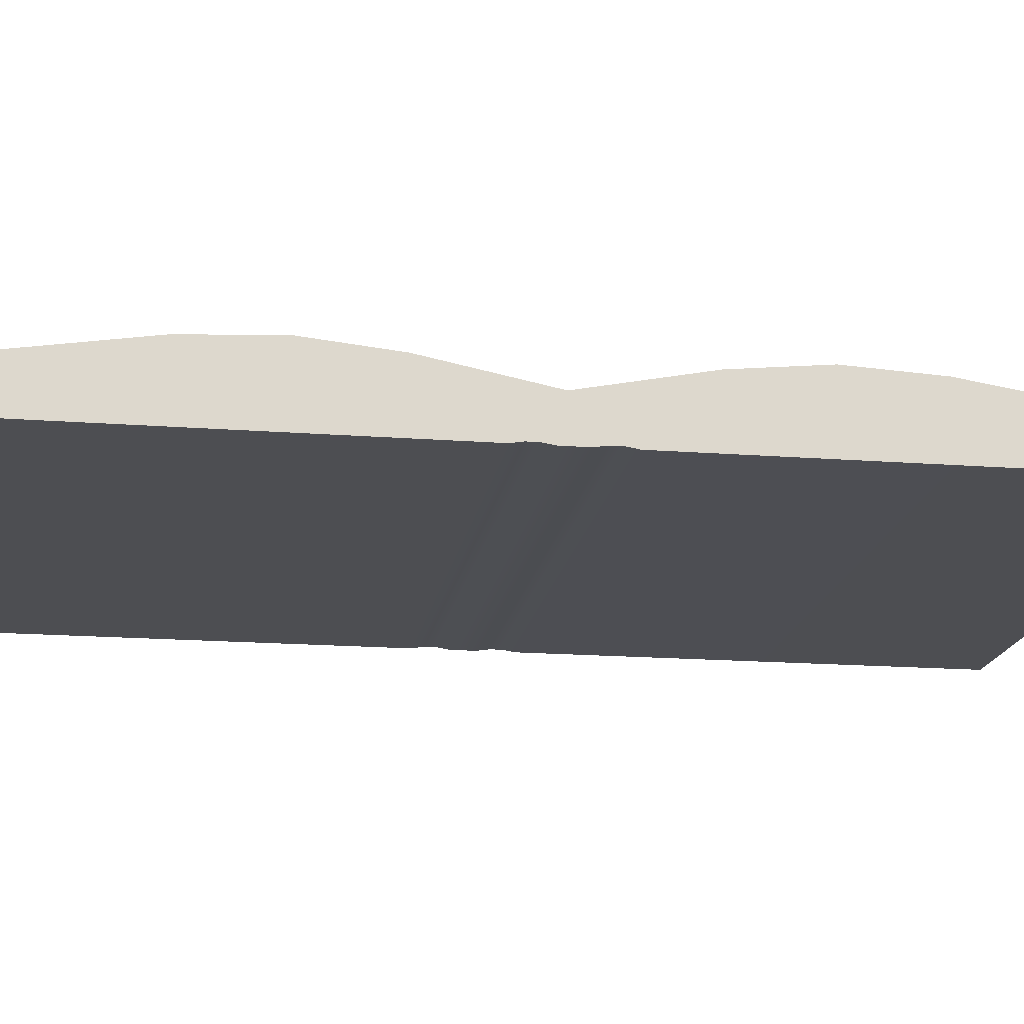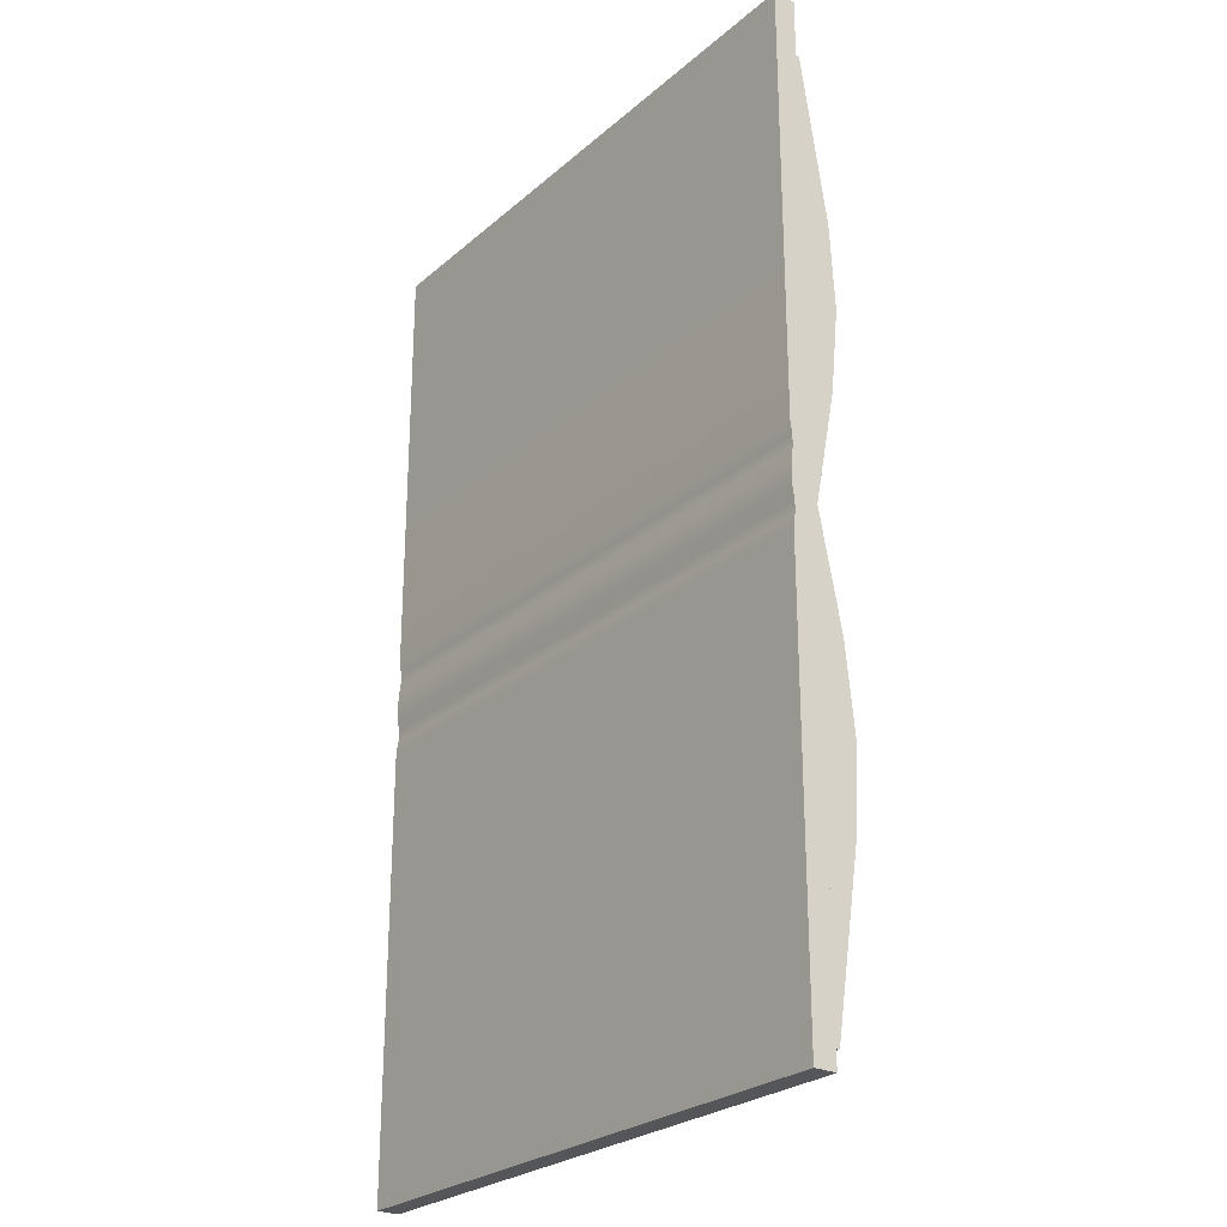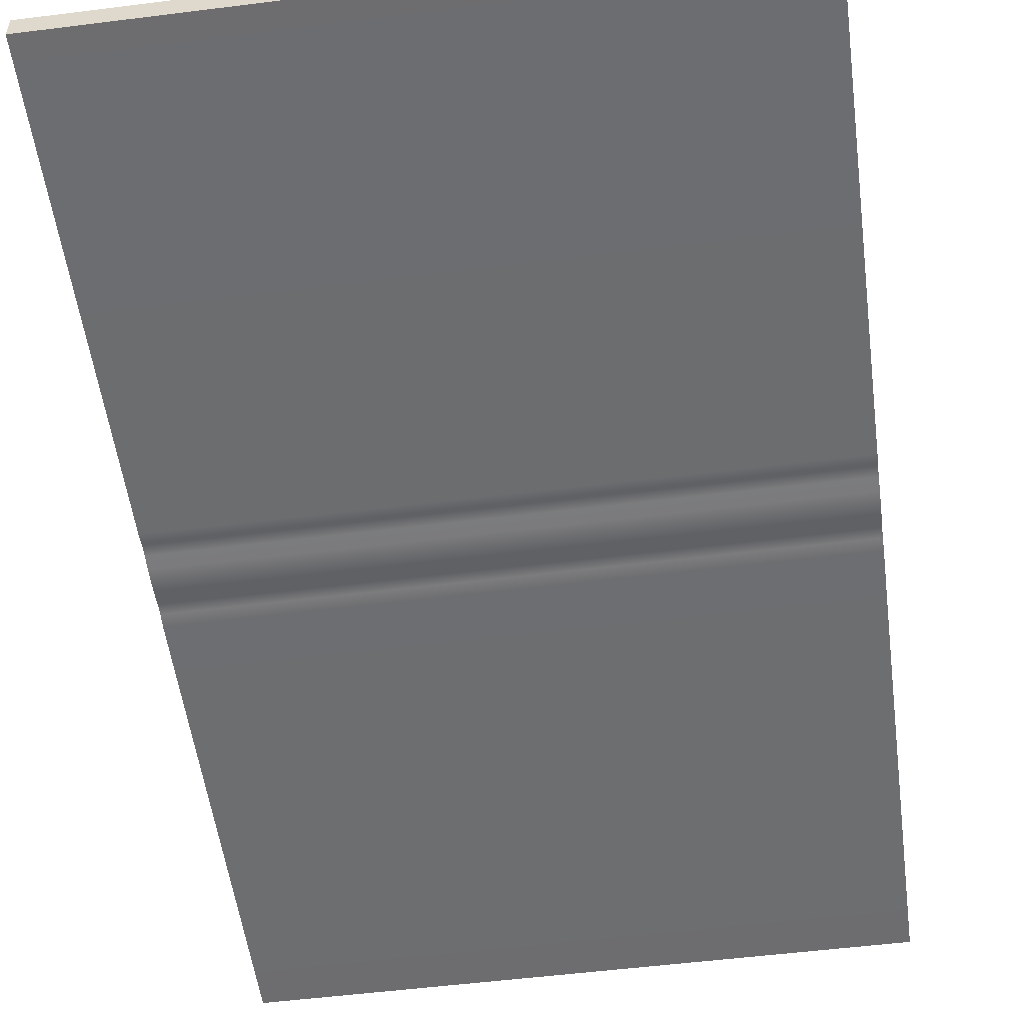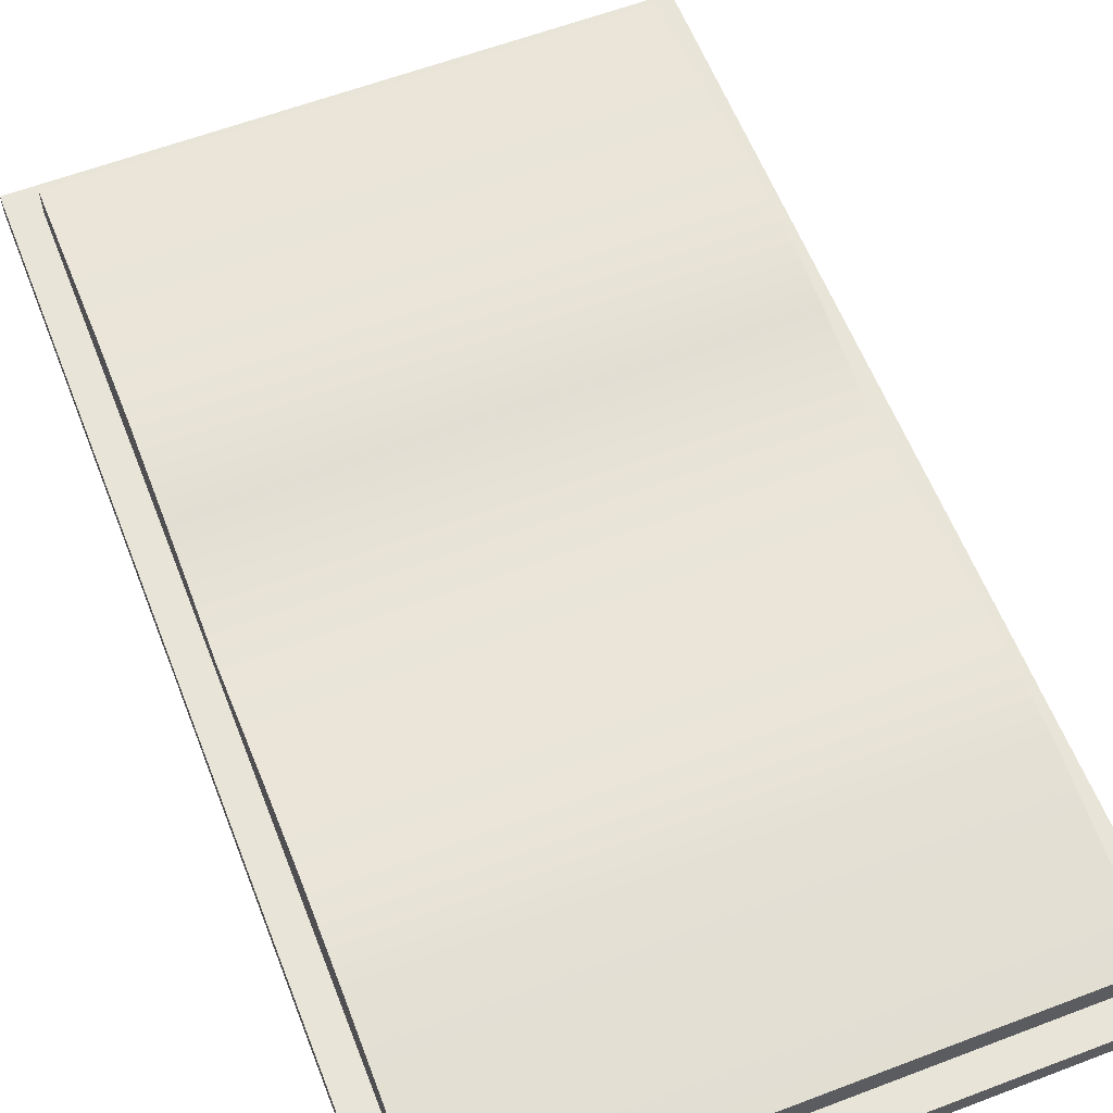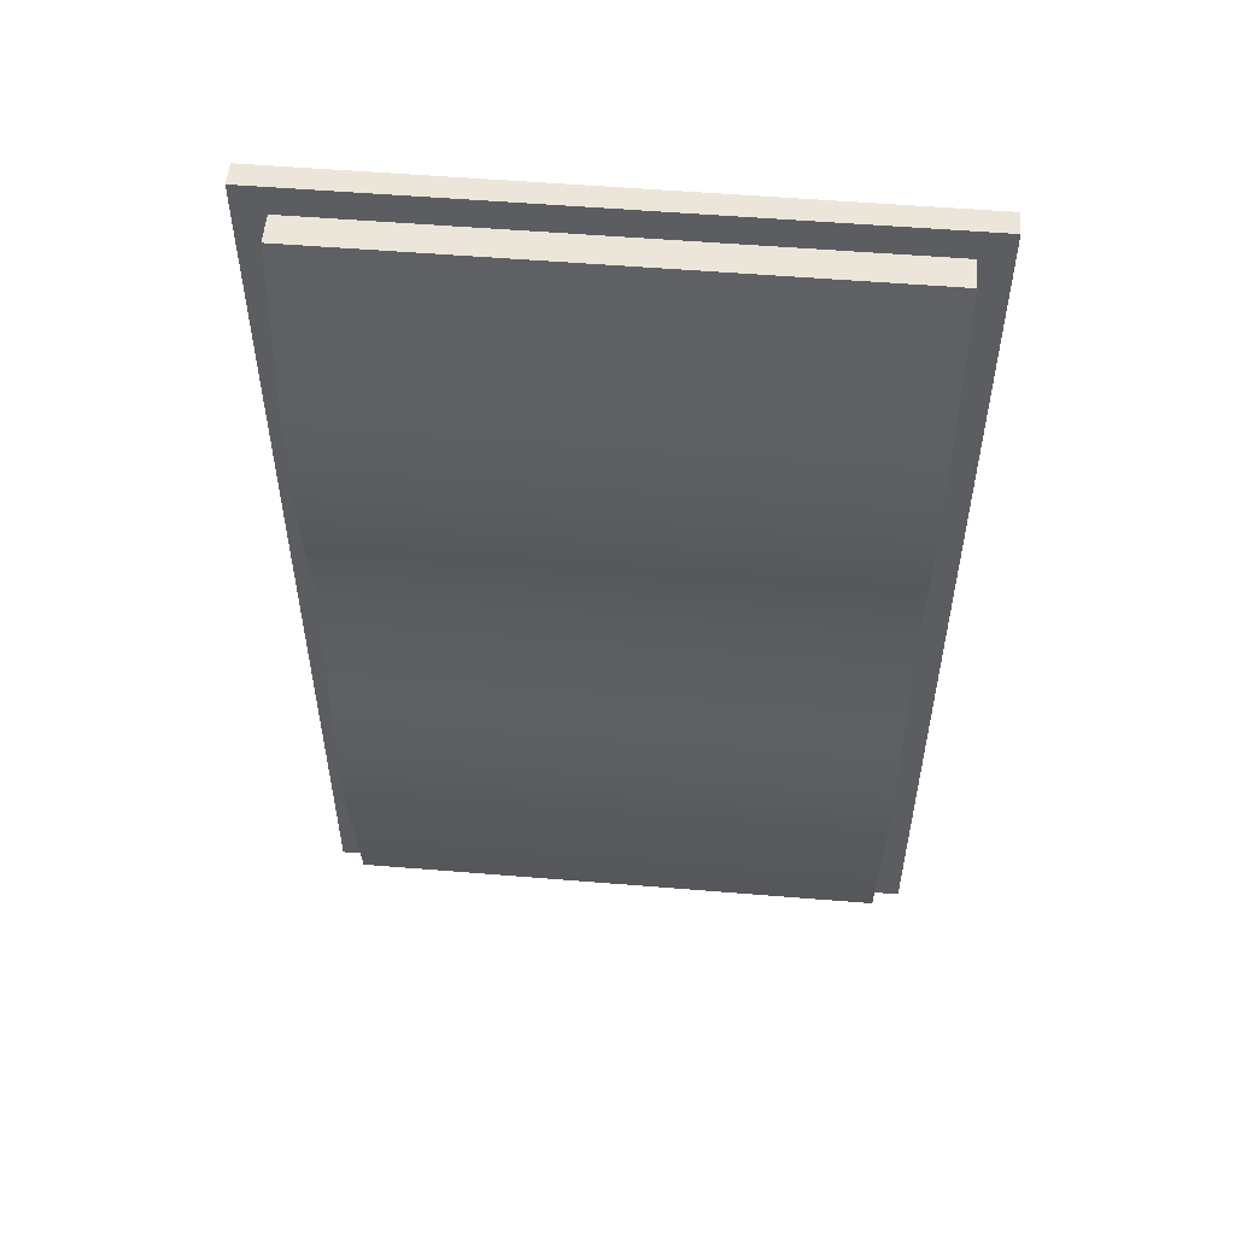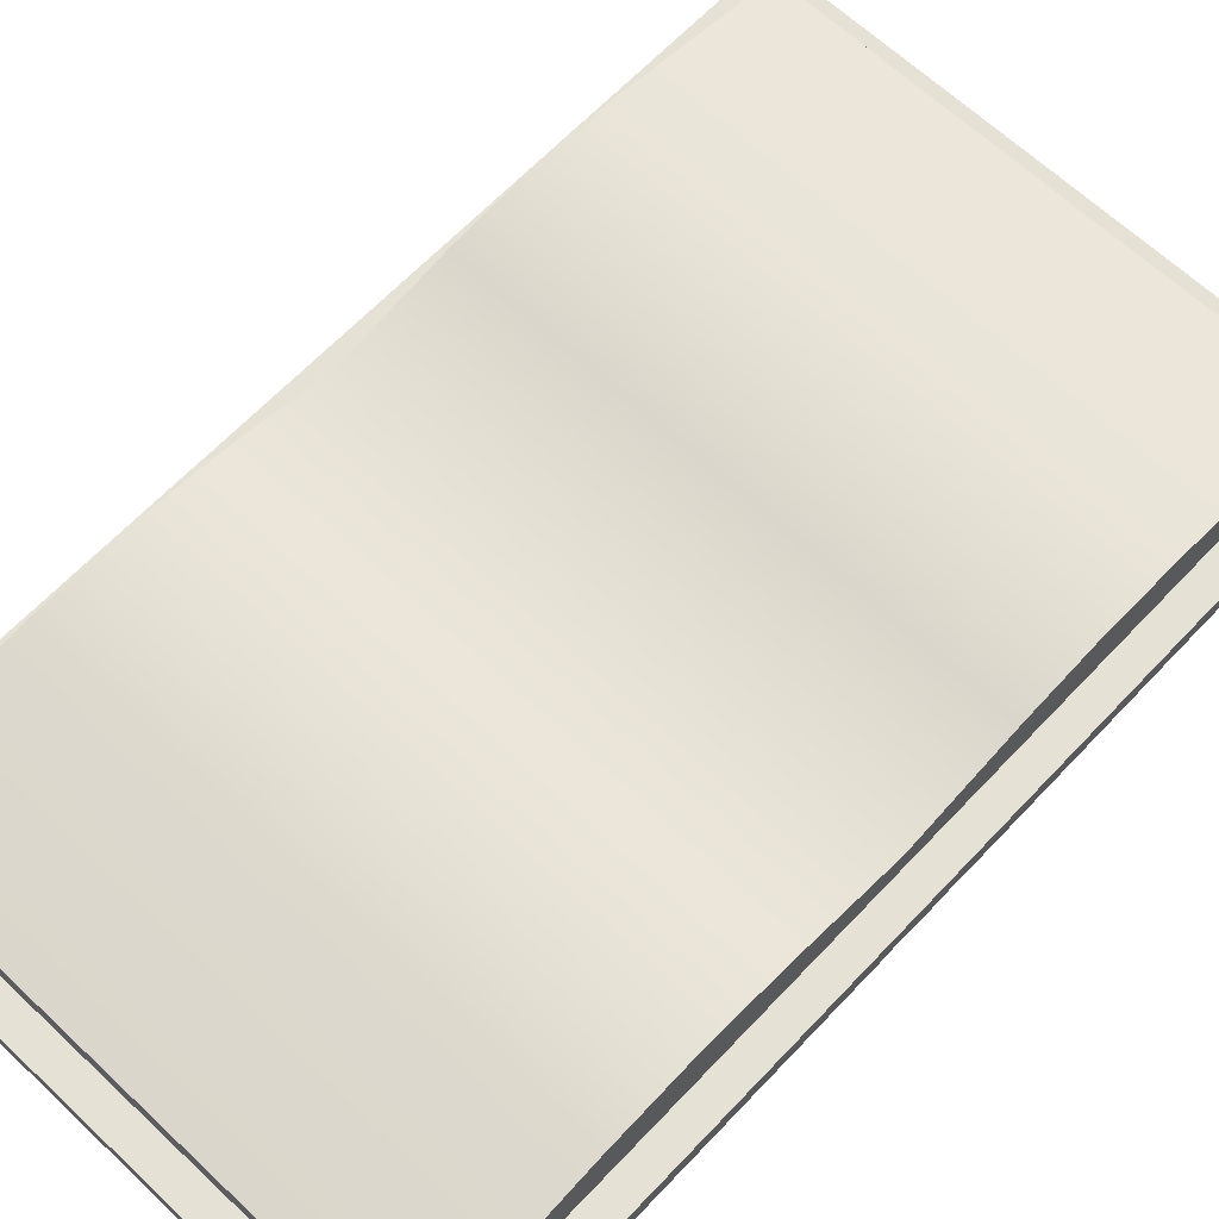
<metadata>
{"format":"obj","ext":"obj","renderer":"f3d","projection":"perspective","resolution":1024,"background":"white","views":[{"elev":-17.2,"azim":81.3,"up":"+Y"},{"elev":-25.9,"azim":53.1,"up":"+Z"},{"elev":-54.1,"azim":-172.4,"up":"+Y"},{"elev":60.1,"azim":-21.3,"up":"+Y"},{"elev":54.2,"azim":-175.0,"up":"+Z"},{"elev":65.0,"azim":43.4,"up":"+Y"}]}
</metadata>
<code>
g default
v 94.36 94.45 -14.16
v 129.3 94.45 -14.16
v 94.36 95.78 -14.16
v 129.3 95.78 -14.16
v 94.36 95.78 -72.05
v 129.3 95.78 -72.05
v 94.36 94.45 -72.05
v 129.3 94.45 -72.05
v 94.36 95.78 -43.1
v 94.36 94.45 -43.1
v 129.3 94.45 -43.1
v 129.3 95.78 -43.1
v 94.36 94.56 -44.55
v 129.3 94.56 -44.55
v 94.36 94.56 -41.65
v 129.3 94.56 -41.65
v 94.36 94.45 -45.92
v 129.3 94.45 -45.92
v 94.36 94.45 -40.28
v 129.3 94.45 -40.28
v 94.36 94.45 -43.83
v 129.3 94.45 -43.83
v 94.36 94.45 -42.38
v 129.3 94.45 -42.38
v 94.36 94.56 -40.97
v 129.3 94.56 -40.97
v 94.36 94.56 -45.24
v 129.3 94.56 -45.24
v 127.6 95.78 -43.1
v 96.06 95.78 -43.1
v 96.06 95.78 -15.86
v 127.6 95.78 -15.86
v 127.6 95.78 -70.35
v 96.06 95.78 -70.35
v 127.6 97.54 -43.1
v 96.06 97.54 -43.1
v 96.06 97.54 -15.86
v 127.6 97.54 -15.86
v 127.6 97.54 -70.35
v 96.06 97.54 -70.35
v 96.06 98.87 -49.91
v 127.6 98.87 -49.91
v 96.06 98.87 -36.29
v 127.6 98.87 -36.29
v 96.06 99.11 -60.13
v 127.6 99.11 -60.13
v 96.06 99.11 -26.07
v 127.6 99.11 -26.07
v 96.06 99.39 -55.02
v 127.6 99.39 -55.02
v 96.06 99.39 -31.18
v 127.6 99.39 -31.18
g Book
f 1 2 4 3
f 5 6 8 7
f 1 19 20 2
f 20 12 4 2
f 9 19 1 3
f 5 7 17 9
f 17 7 8 18
f 8 6 12 18
f 9 21 10
f 12 11 22
f 21 22 11 10
f 9 10 23
f 10 11 24 23
f 12 24 11
f 35 36 43 44
f 9 27 13
f 45 46 39 40
f 12 14 28
f 27 28 14 13
f 9 15 25
f 15 16 26 25
f 12 26 16
f 9 13 21
f 13 14 22 21
f 12 22 14
f 9 23 15
f 12 16 24
f 23 24 16 15
f 9 25 19
f 12 20 26
f 25 26 20 19
f 9 17 27
f 17 18 28 27
f 12 28 18
f 30 9 3 31
f 3 4 32 31
f 12 29 32 4
f 6 33 29 12
f 6 5 34 33
f 34 5 9 30
f 43 36 30 31 37 47 51
f 31 32 38 37
f 29 35 44 52 48 38 32
f 33 39 46 50 42 35 29
f 33 34 40 39
f 41 49 45 40 34 30 36
f 36 35 42 41
f 44 43 51 52
f 49 50 46 45
f 48 47 37 38
f 41 42 50 49
f 52 51 47 48

</code>
